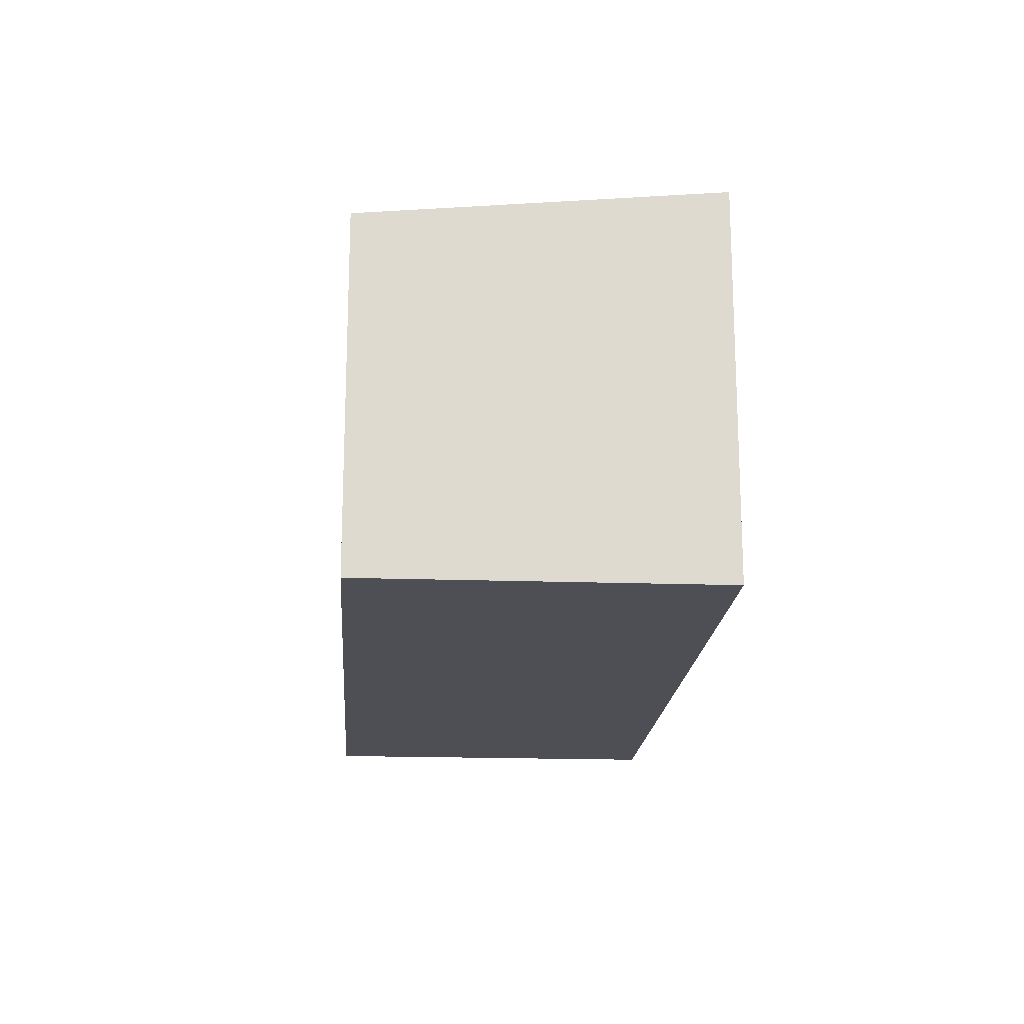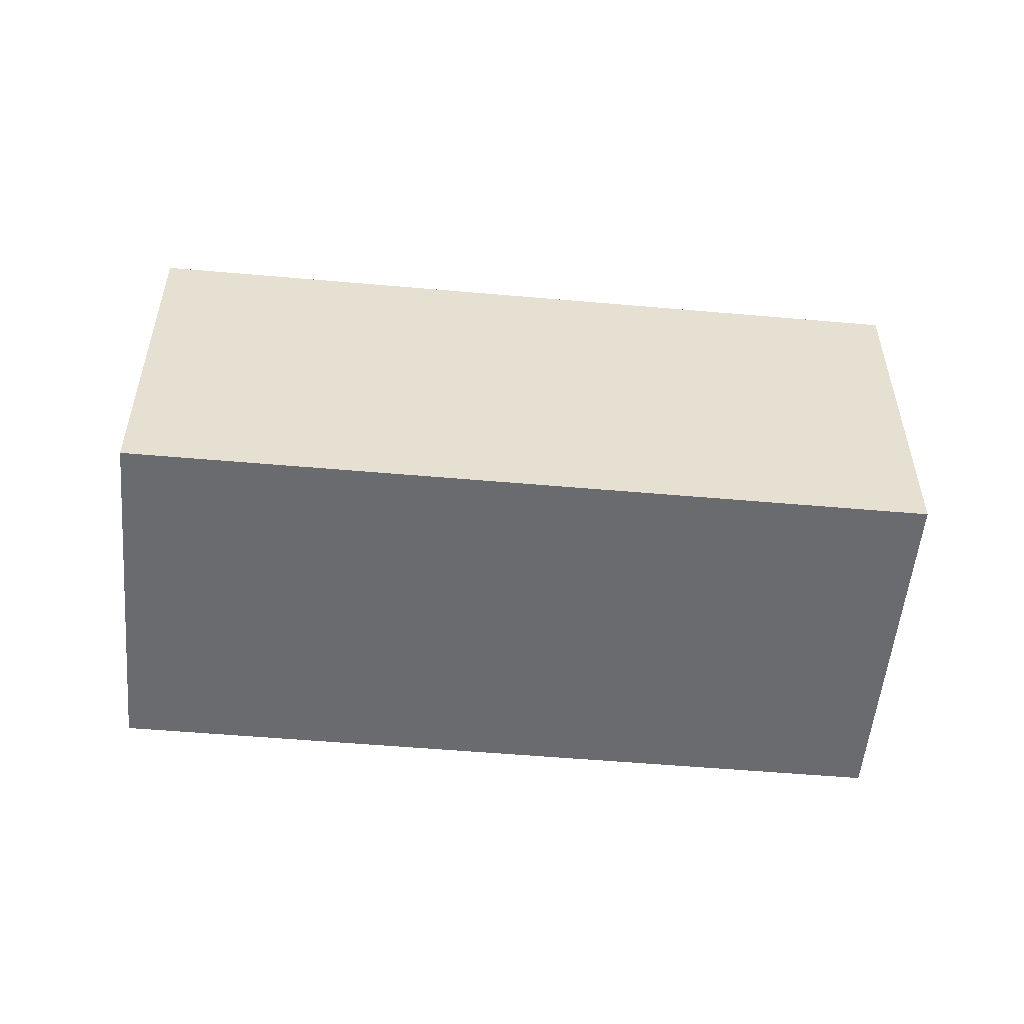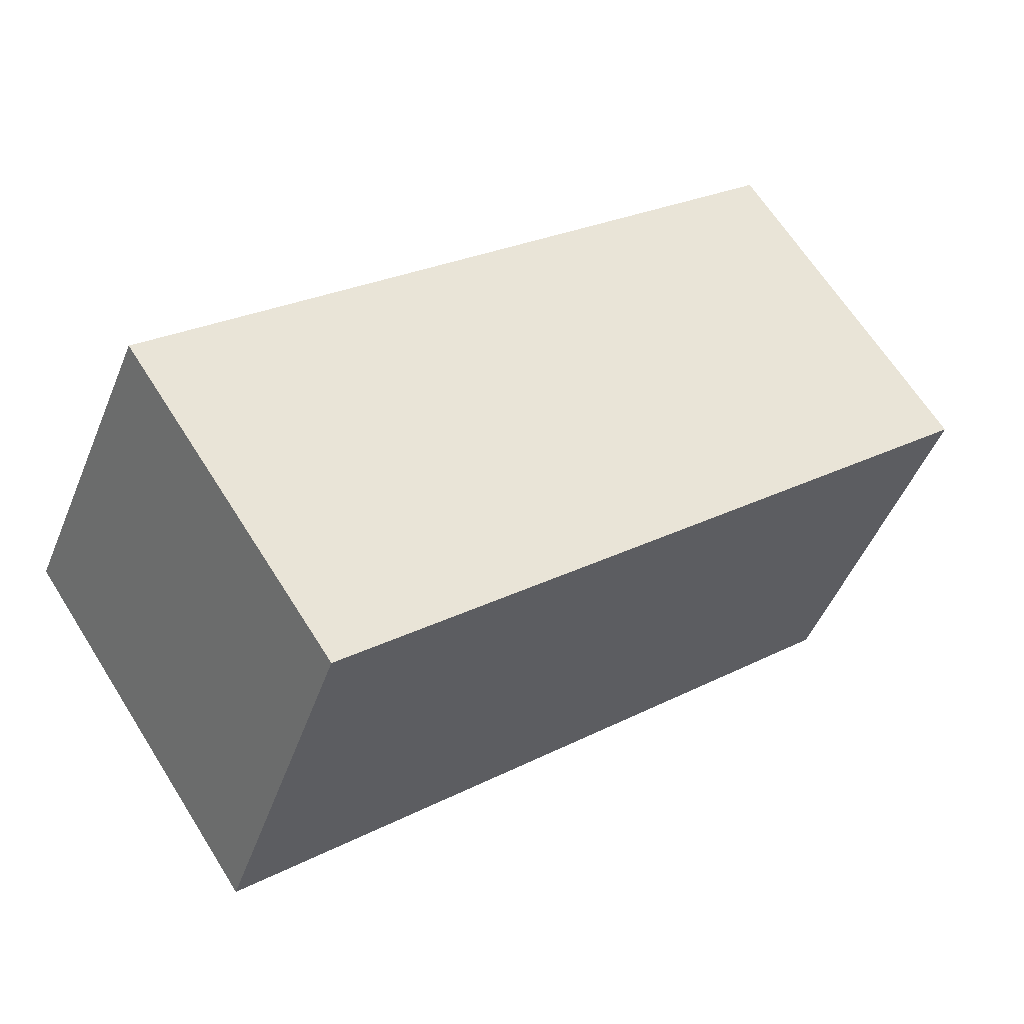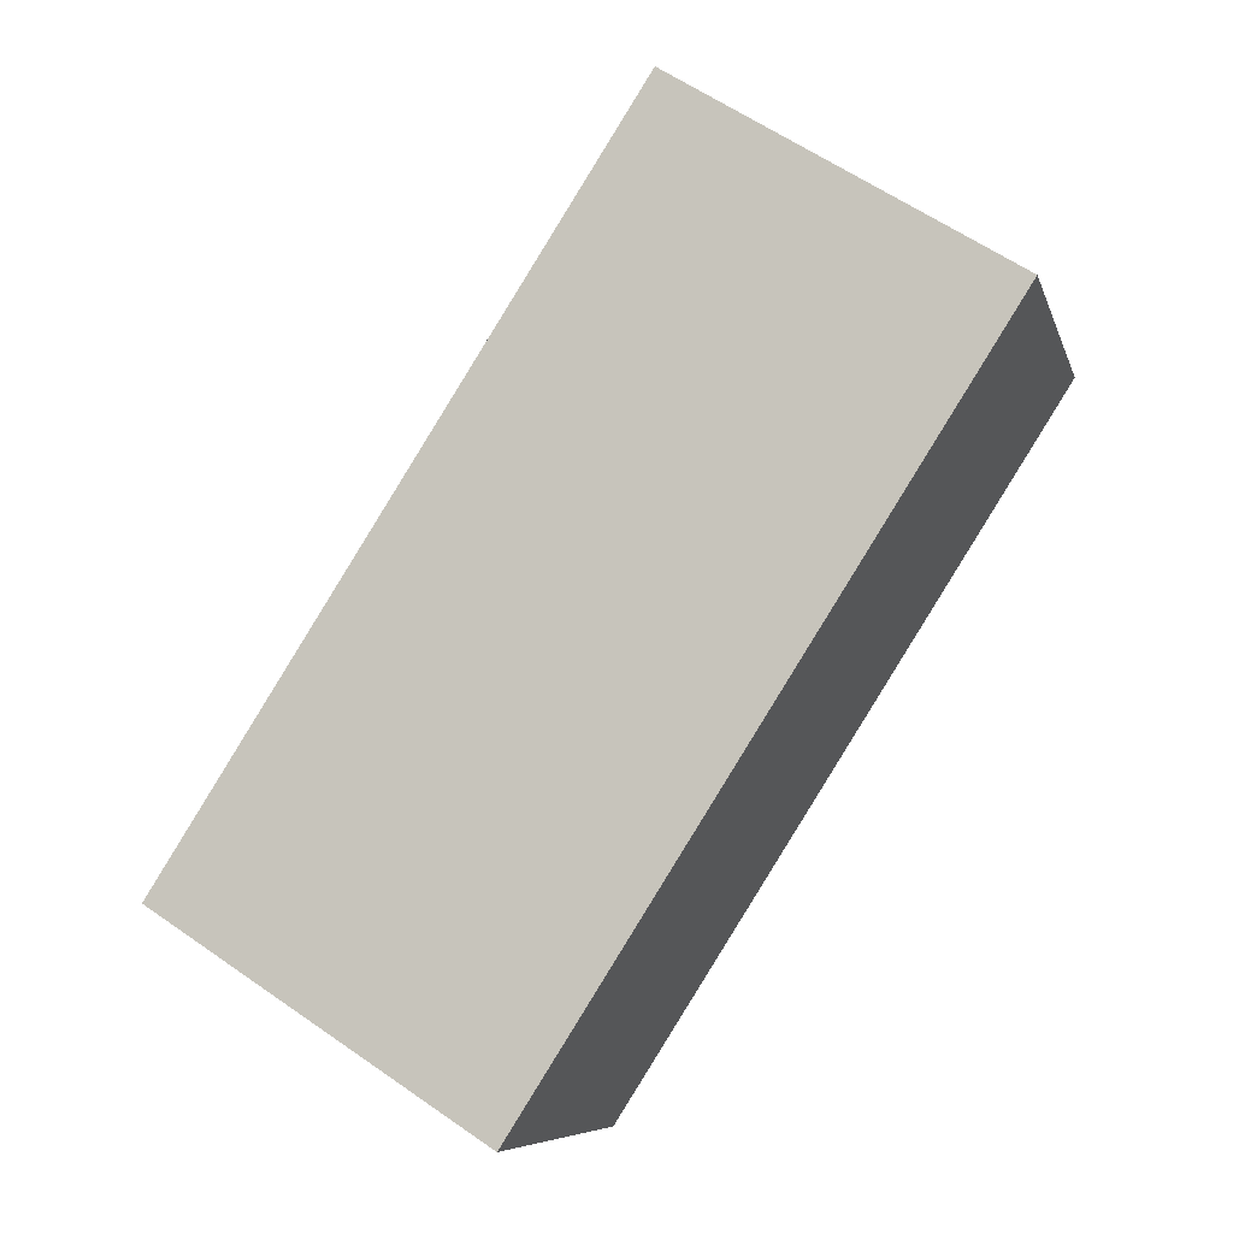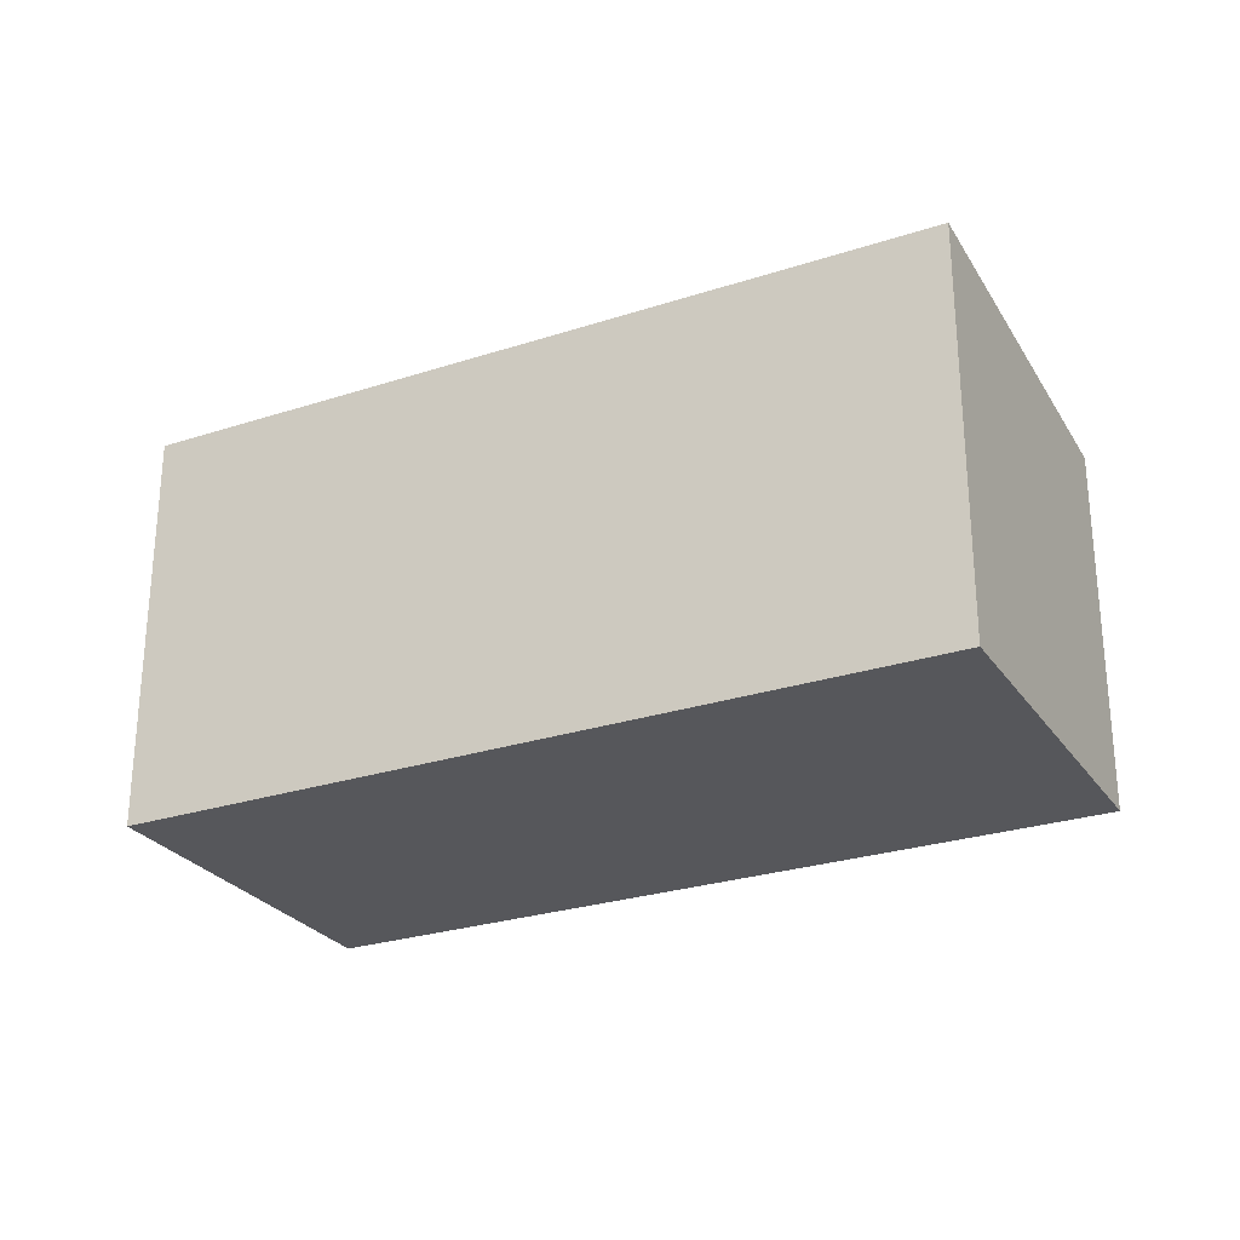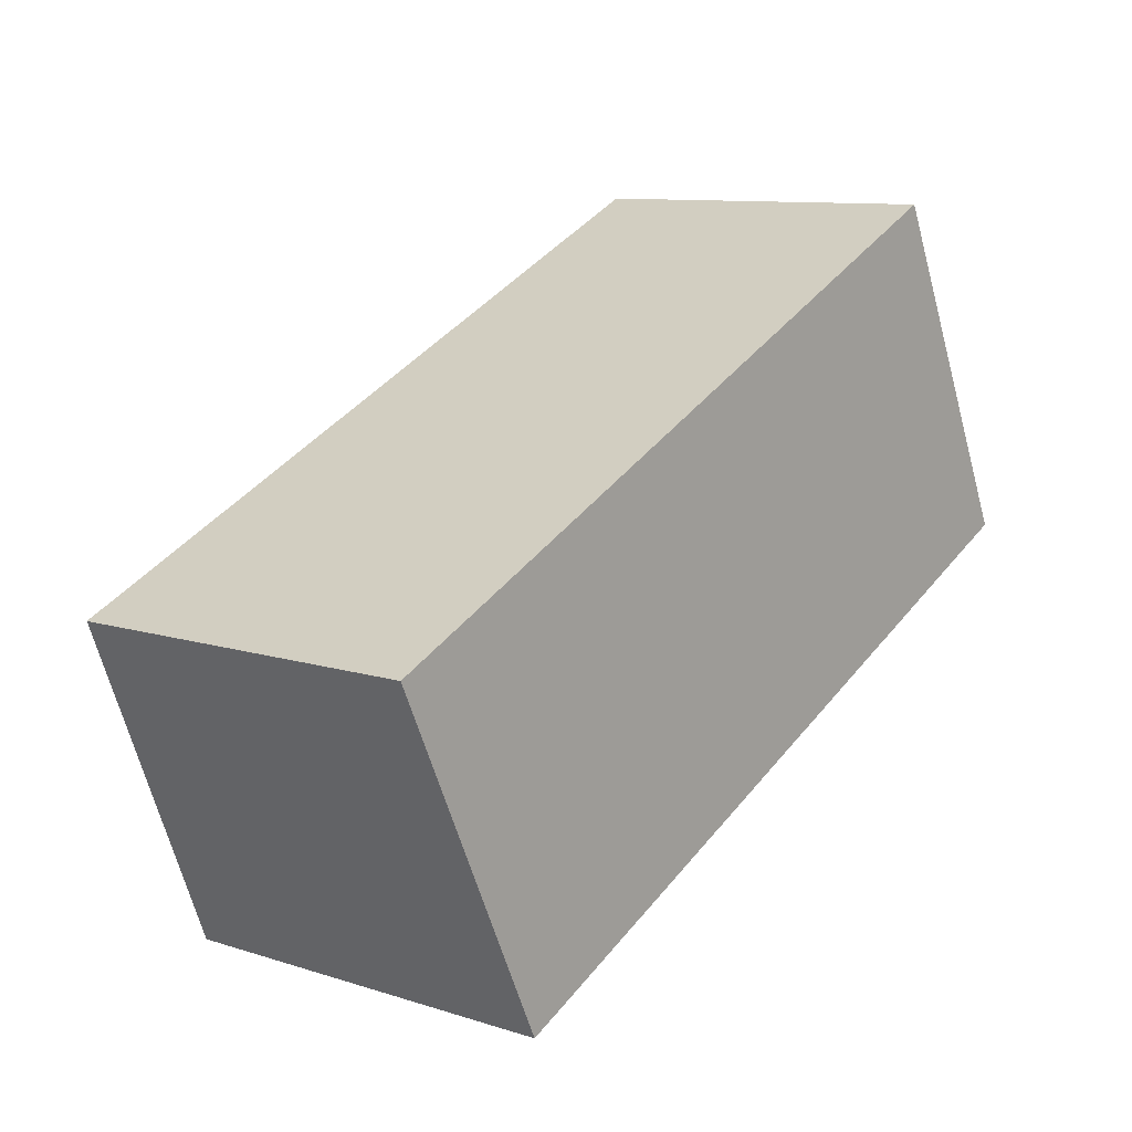
<metadata>
{"format":"obj","ext":"obj","renderer":"f3d","projection":"perspective","resolution":1024,"background":"white","views":[{"elev":-18.3,"azim":60.9,"up":"+Y"},{"elev":-53.4,"azim":-30.4,"up":"+Y"},{"elev":65.8,"azim":147.6,"up":"+Z"},{"elev":61.1,"azim":-54.7,"up":"+Z"},{"elev":-27.1,"azim":-178.3,"up":"+Y"},{"elev":10.1,"azim":-50.9,"up":"+Z"}]}
</metadata>
<code>
v  8.791 4.379 4.106
v  1.89 4.8 -3.993
v  9.347e-05 4.379 -0.0001388
v  10.68 4.8 0.1133
v  10.68 -6.948e-18 0.1135
v  1.89 2.445e-16 -3.993
v  8.791 -2.515e-16 4.107
v  0 0 0
g defaultobject
f 1 2 3
f 2 1 4
f 2 5 6
f 5 2 4
f 5 1 7
f 1 5 4
f 7 3 8
f 3 7 1
f 3 6 8
f 6 3 2
f 7 6 5
f 6 7 8

</code>
